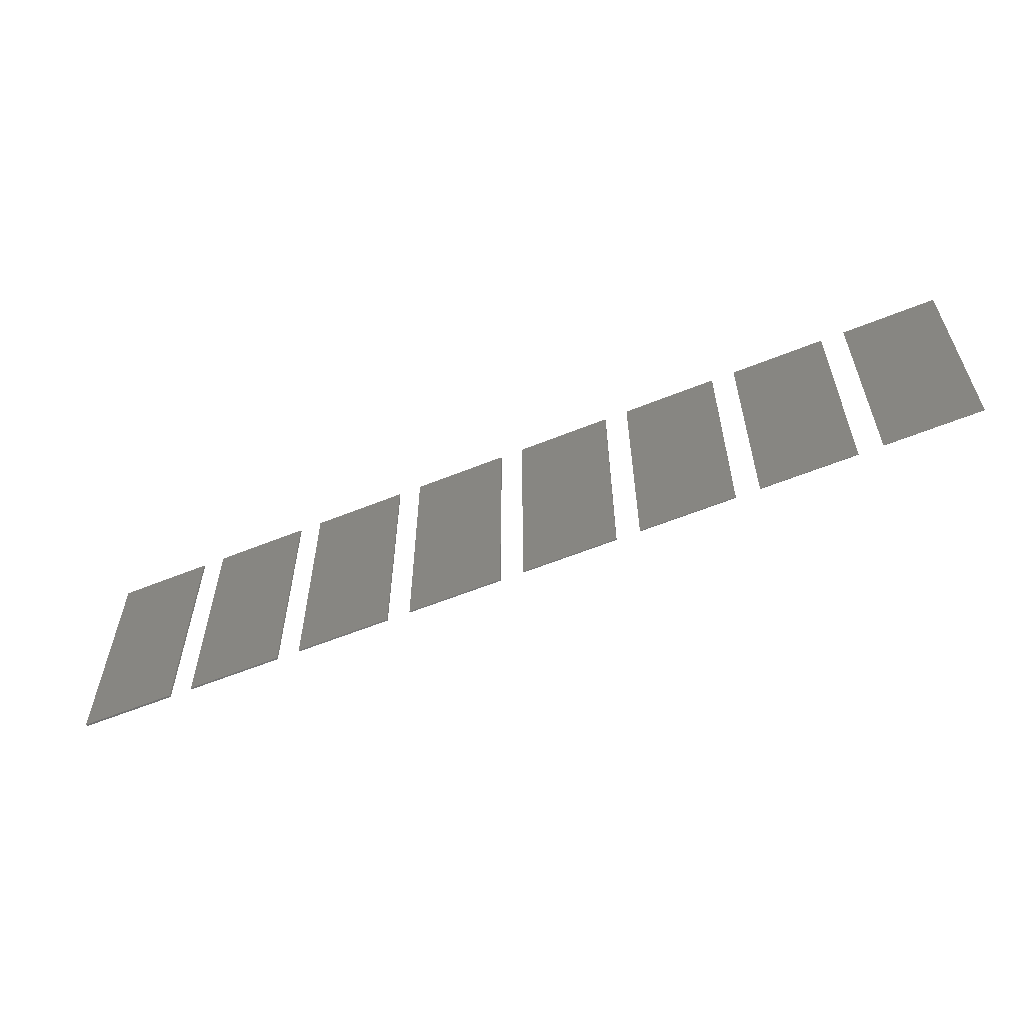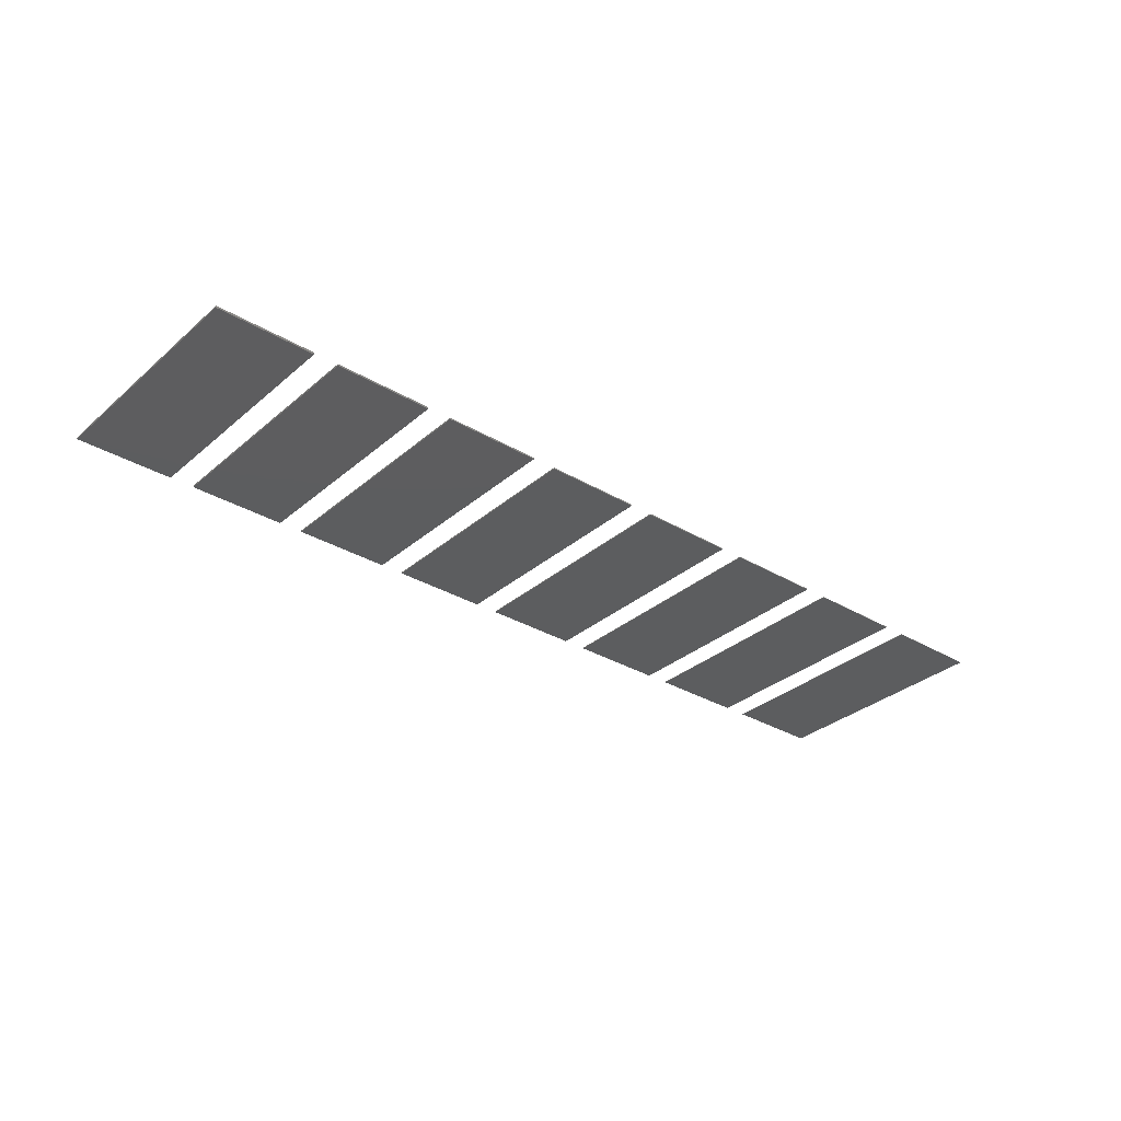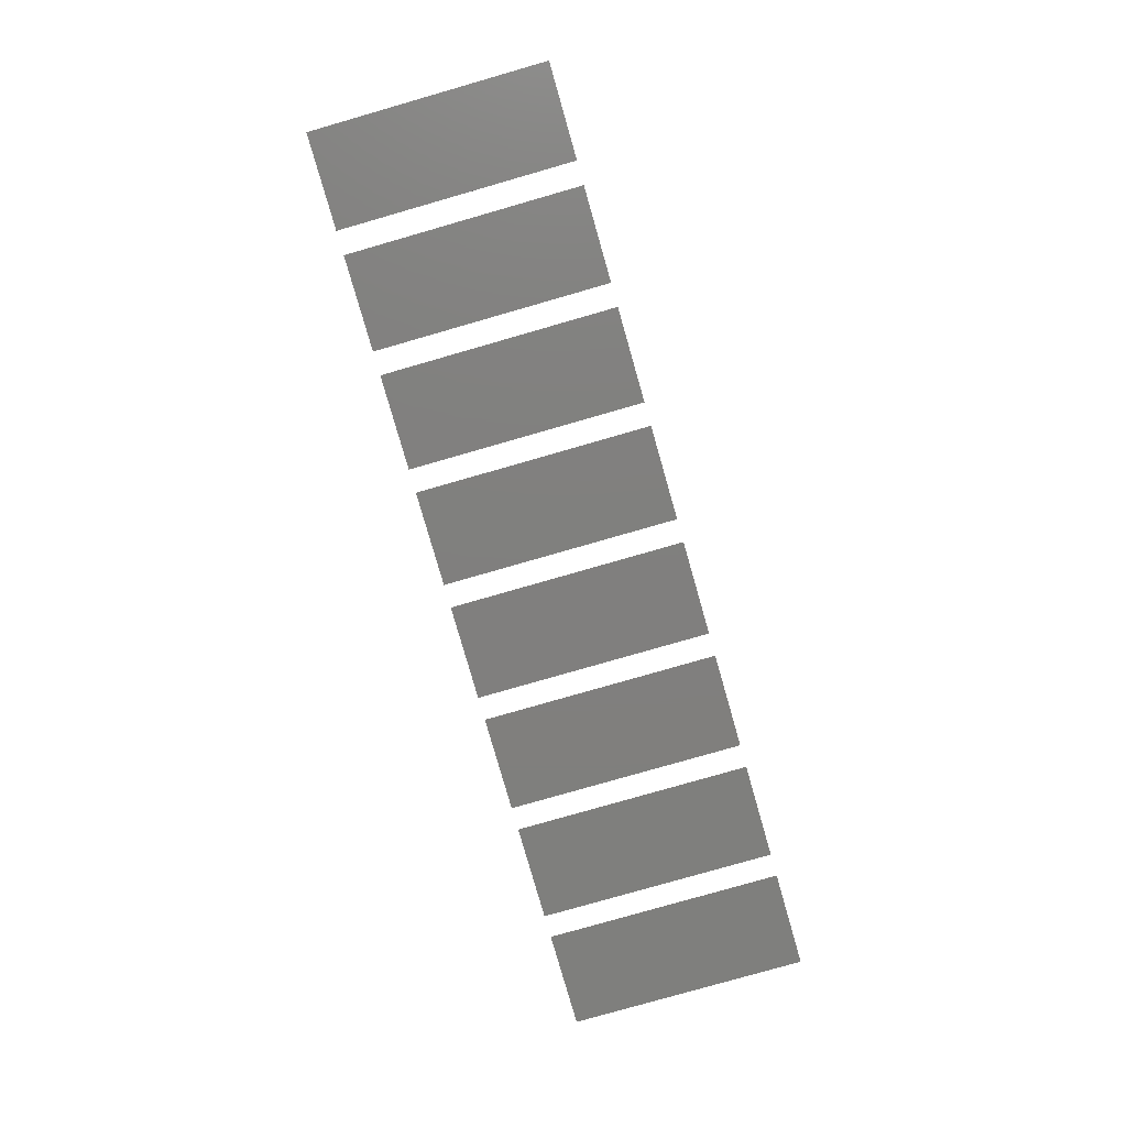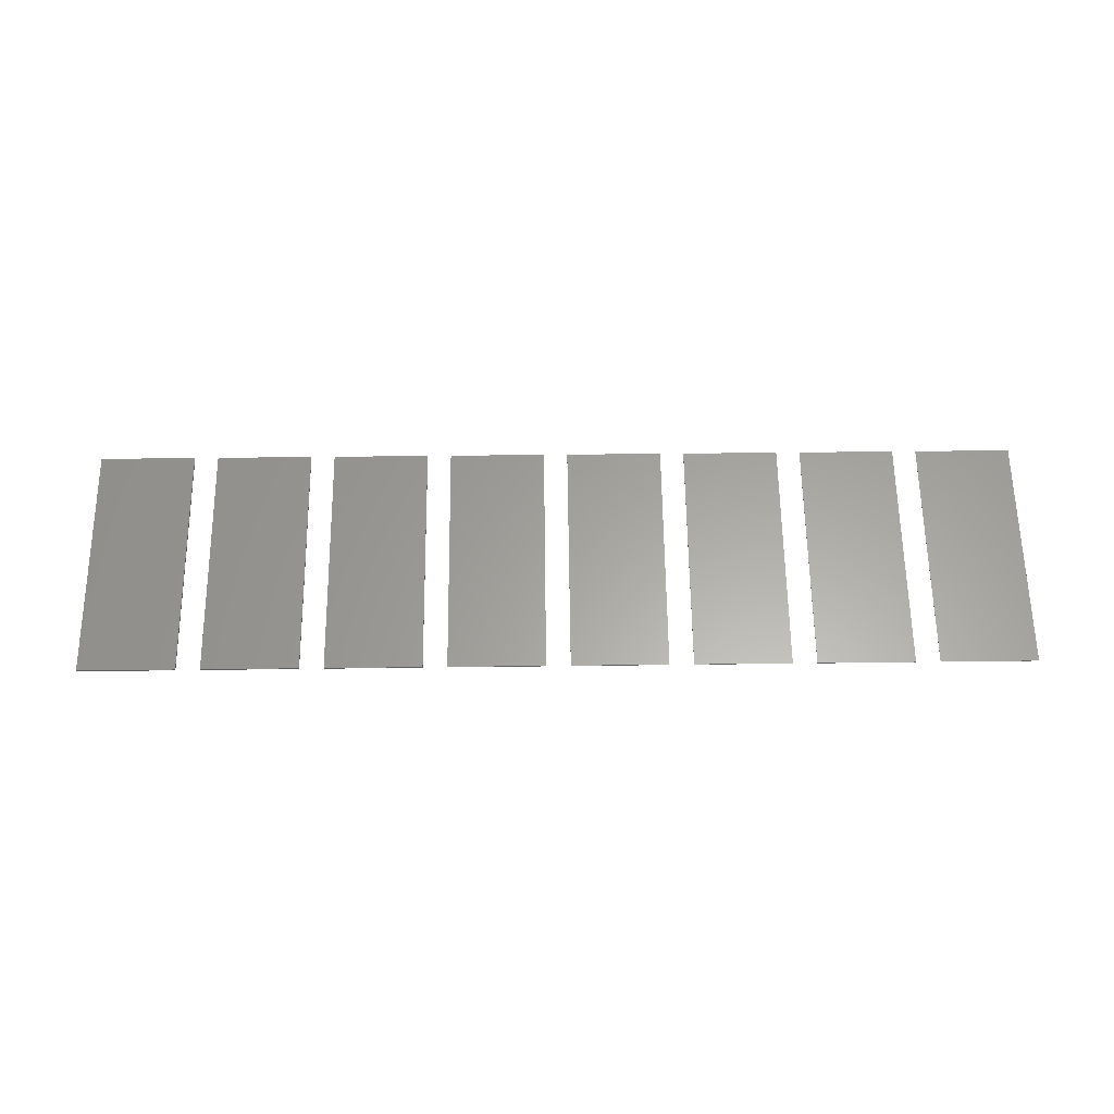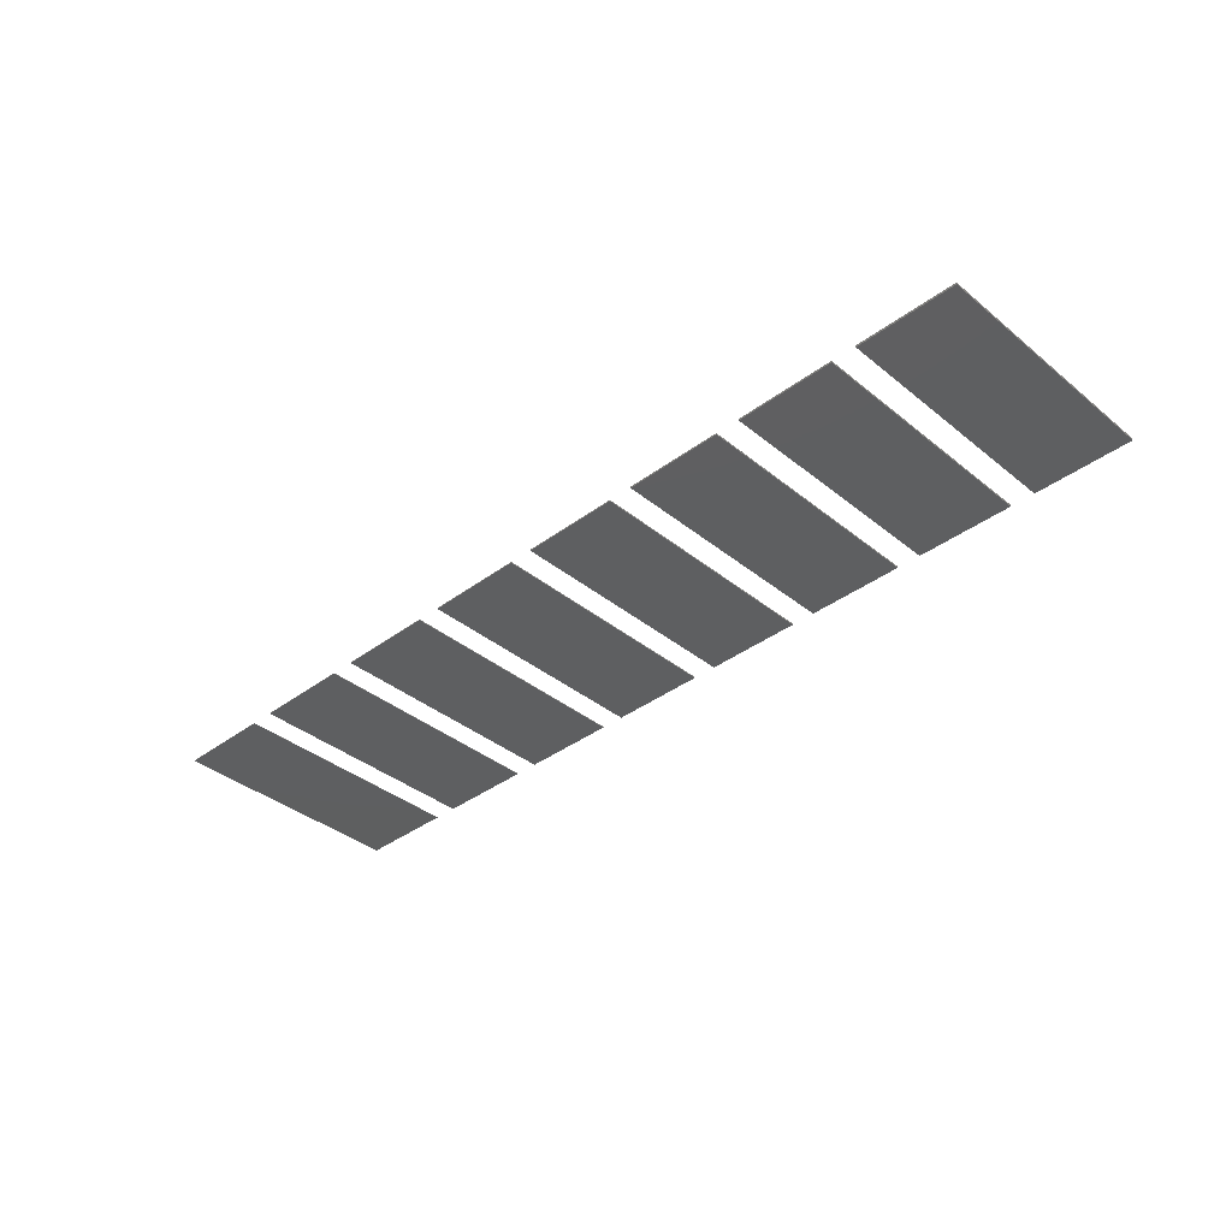
<metadata>
{"format":"stl","ext":"stl","renderer":"f3d","projection":"perspective","resolution":1024,"background":"white","views":[{"elev":-58.8,"azim":-157.3,"up":"+Y"},{"elev":-32.0,"azim":140.1,"up":"+Z"},{"elev":-79.6,"azim":-74.0,"up":"+Z"},{"elev":61.7,"azim":179.3,"up":"+Z"},{"elev":-37.3,"azim":43.8,"up":"+Z"}]}
</metadata>
<code>
# stl→obj: 64 verts, 96 faces
v -90 -25 0
v -110 -25 0.05
v -110 -25 0
v -90 -25 0.05
v -90 25 0.05
v -90 25 0
v -110 25 0
v -110 25 0.05
v -65 -25 0.1
v -85 -25 0.1
v -85 -25 0
v -65 -25 0
v -65 25 0
v -65 25 0.1
v -85 25 0.1
v -85 25 0
v -40 -25 0
v -60 -25 0.15
v -60 -25 0
v -40 -25 0.15
v -40 25 0
v -40 25 0.15
v -60 25 0
v -60 25 0.15
v -15 -25 0.2
v -35 -25 0.2
v -35 -25 0
v -15 -25 0
v -15 25 0
v -15 25 0.2
v -35 25 0.2
v -35 25 0
v 10 -25 0.25
v -10 -25 0.25
v -10 -25 0
v 10 -25 0
v 10 25 0.25
v 10 25 0
v -10 25 0.25
v -10 25 0
v 35 -25 0.3
v 15 -25 0.3
v 15 -25 0
v 35 -25 0
v 35 25 0
v 35 25 0.3
v 15 25 0.3
v 15 25 0
v 60 -25 0
v 40 -25 0.35
v 40 -25 0
v 60 -25 0.35
v 60 25 0
v 60 25 0.35
v 40 25 0
v 40 25 0.35
v 85 -25 0.4
v 65 -25 0.4
v 65 -25 0
v 85 -25 0
v 85 25 0
v 85 25 0.4
v 65 25 0.4
v 65 25 0
f 1 2 3
f 1 4 2
f 5 4 1
f 6 5 1
f 7 5 6
f 7 8 5
f 2 8 7
f 3 2 7
f 6 1 3
f 6 3 7
f 5 2 4
f 5 8 2
f 9 10 11
f 12 9 11
f 13 9 12
f 13 14 9
f 15 14 13
f 16 15 13
f 11 15 16
f 11 10 15
f 13 12 11
f 13 11 16
f 14 10 9
f 14 15 10
f 17 18 19
f 17 20 18
f 21 20 17
f 21 22 20
f 23 22 21
f 23 24 22
f 19 24 23
f 19 18 24
f 21 17 19
f 21 19 23
f 22 18 20
f 22 24 18
f 25 26 27
f 28 25 27
f 29 25 28
f 29 30 25
f 31 30 29
f 32 31 29
f 27 31 32
f 27 26 31
f 29 28 27
f 29 27 32
f 30 26 25
f 30 31 26
f 33 34 35
f 36 33 35
f 37 33 36
f 38 37 36
f 39 37 38
f 40 39 38
f 34 39 40
f 35 34 40
f 38 36 35
f 38 35 40
f 37 34 33
f 37 39 34
f 41 42 43
f 44 41 43
f 45 41 44
f 45 46 41
f 47 46 45
f 48 47 45
f 43 47 48
f 43 42 47
f 45 44 43
f 45 43 48
f 46 42 41
f 46 47 42
f 49 50 51
f 49 52 50
f 53 52 49
f 53 54 52
f 55 54 53
f 55 56 54
f 51 56 55
f 51 50 56
f 53 49 51
f 53 51 55
f 54 50 52
f 54 56 50
f 57 58 59
f 60 57 59
f 61 57 60
f 61 62 57
f 63 62 61
f 64 63 61
f 59 63 64
f 59 58 63
f 61 60 59
f 61 59 64
f 62 58 57
f 62 63 58

</code>
